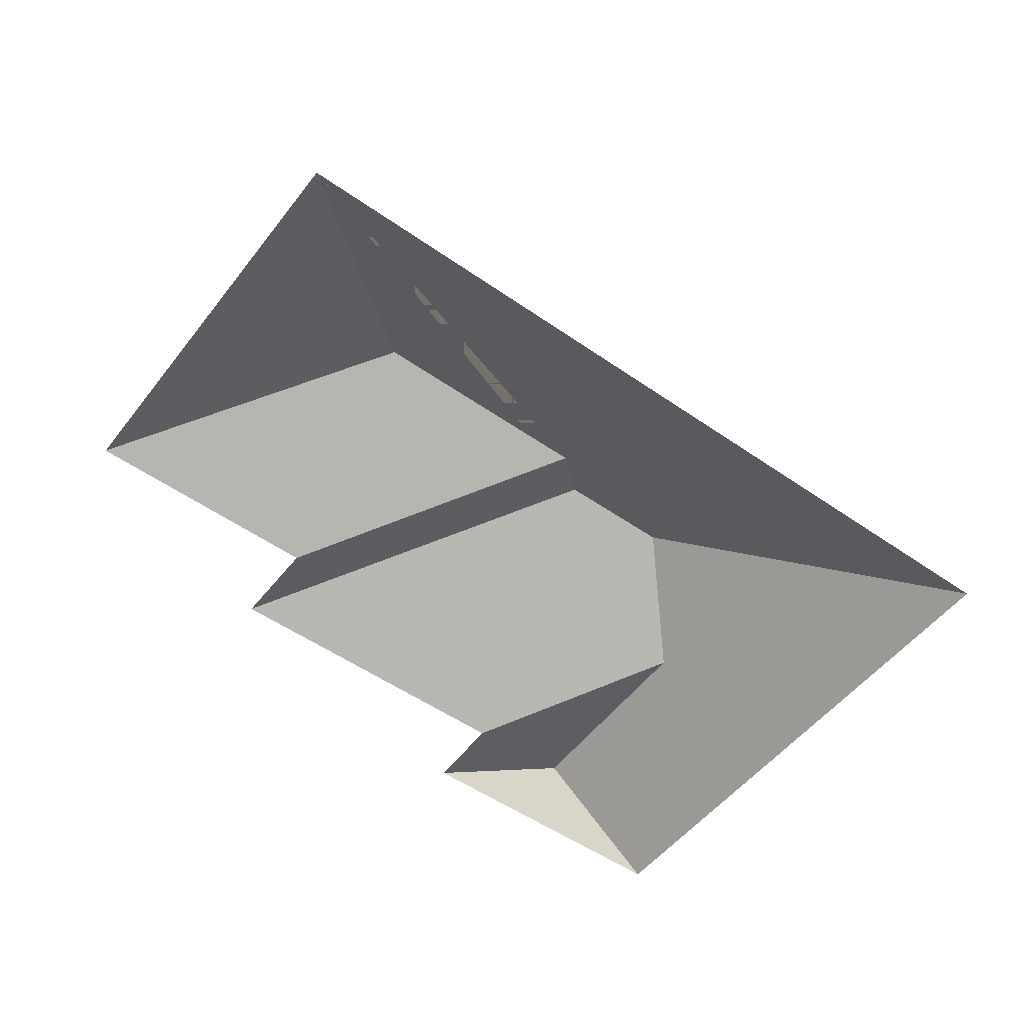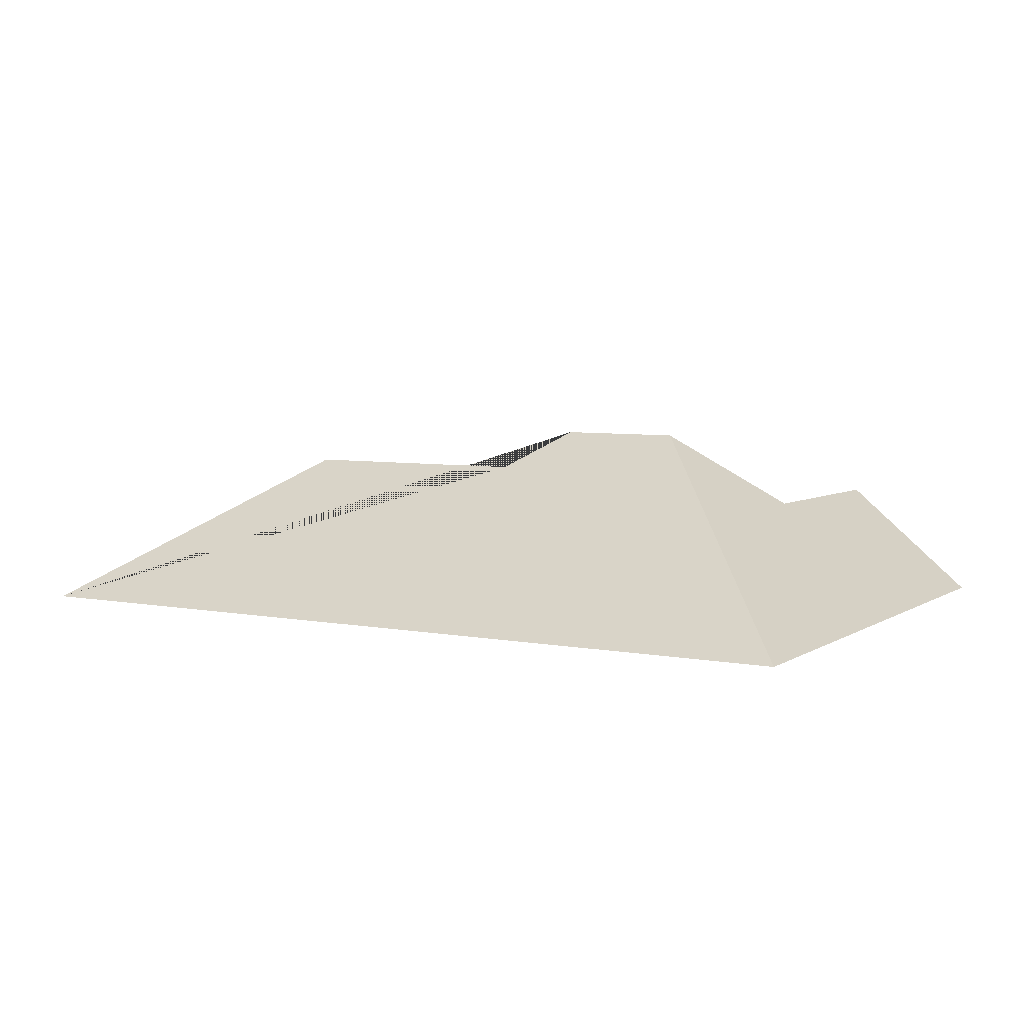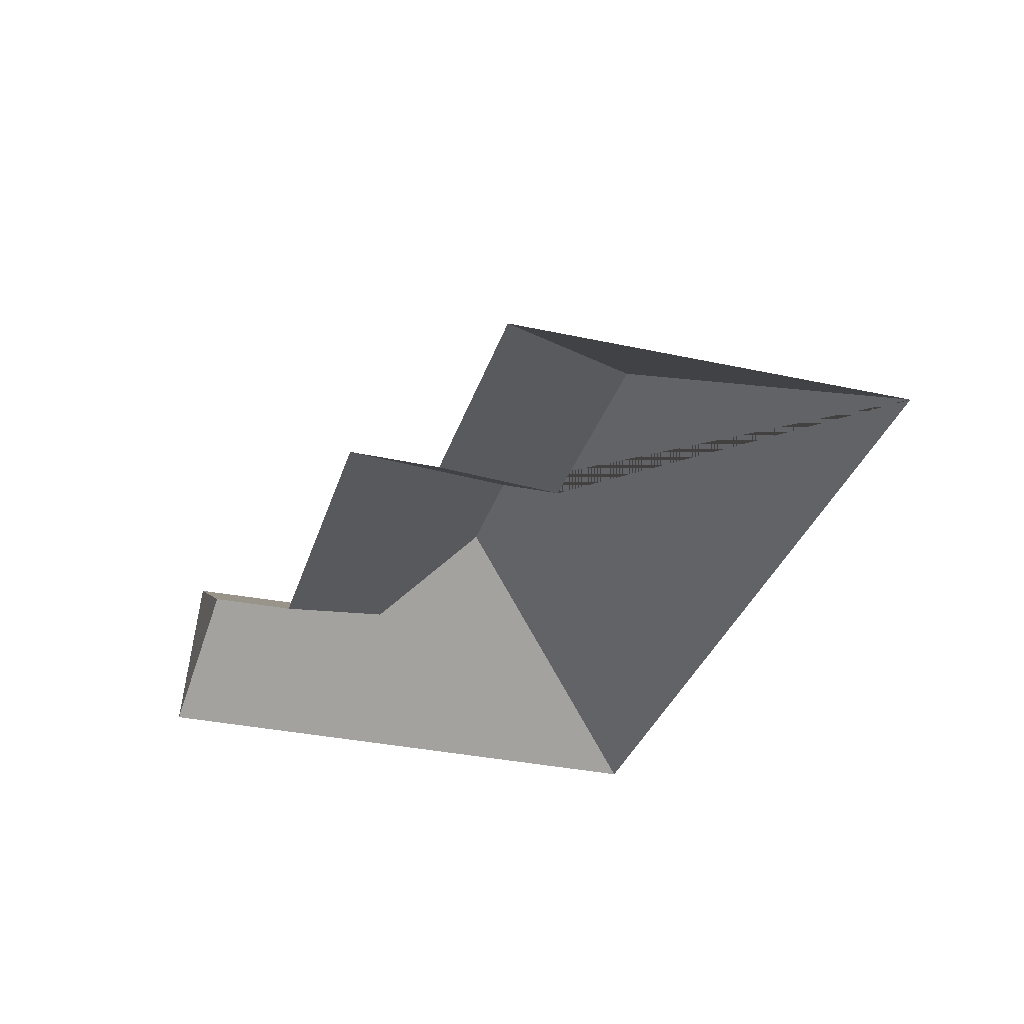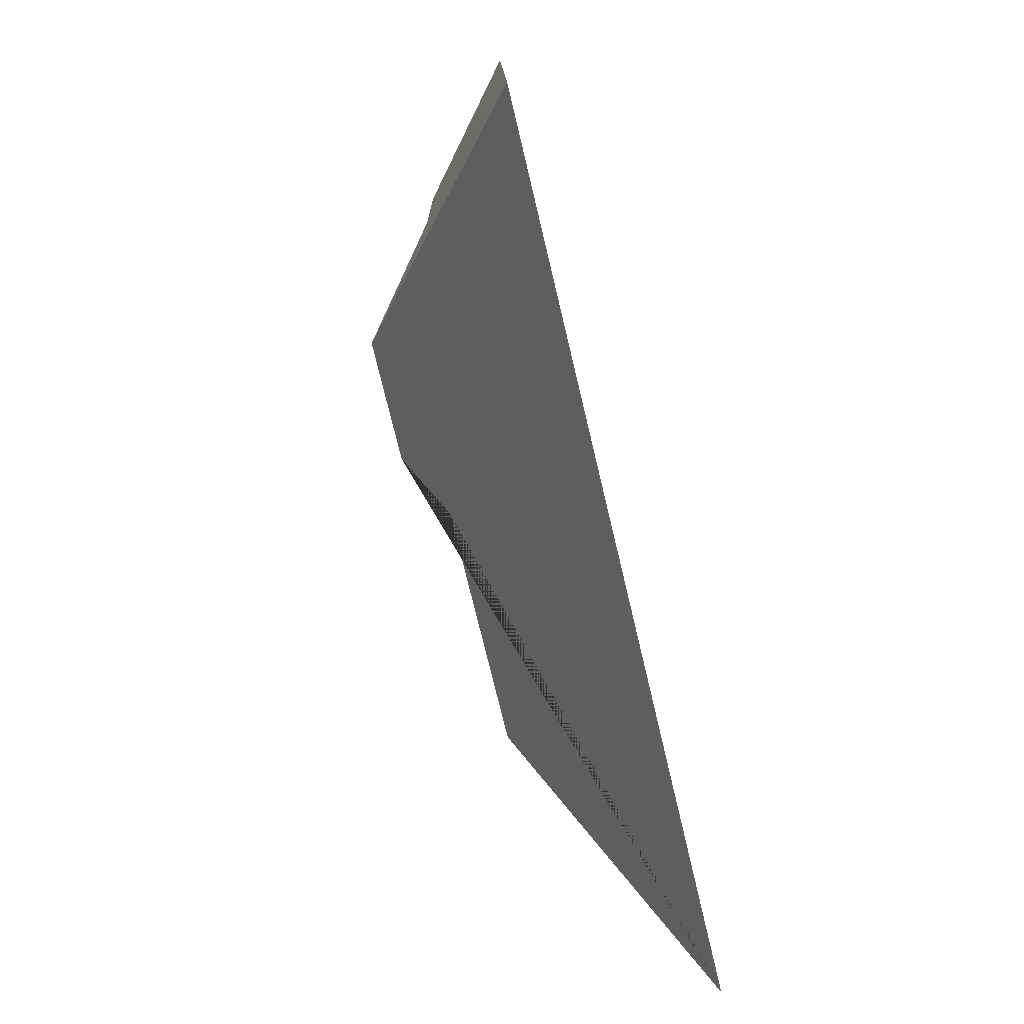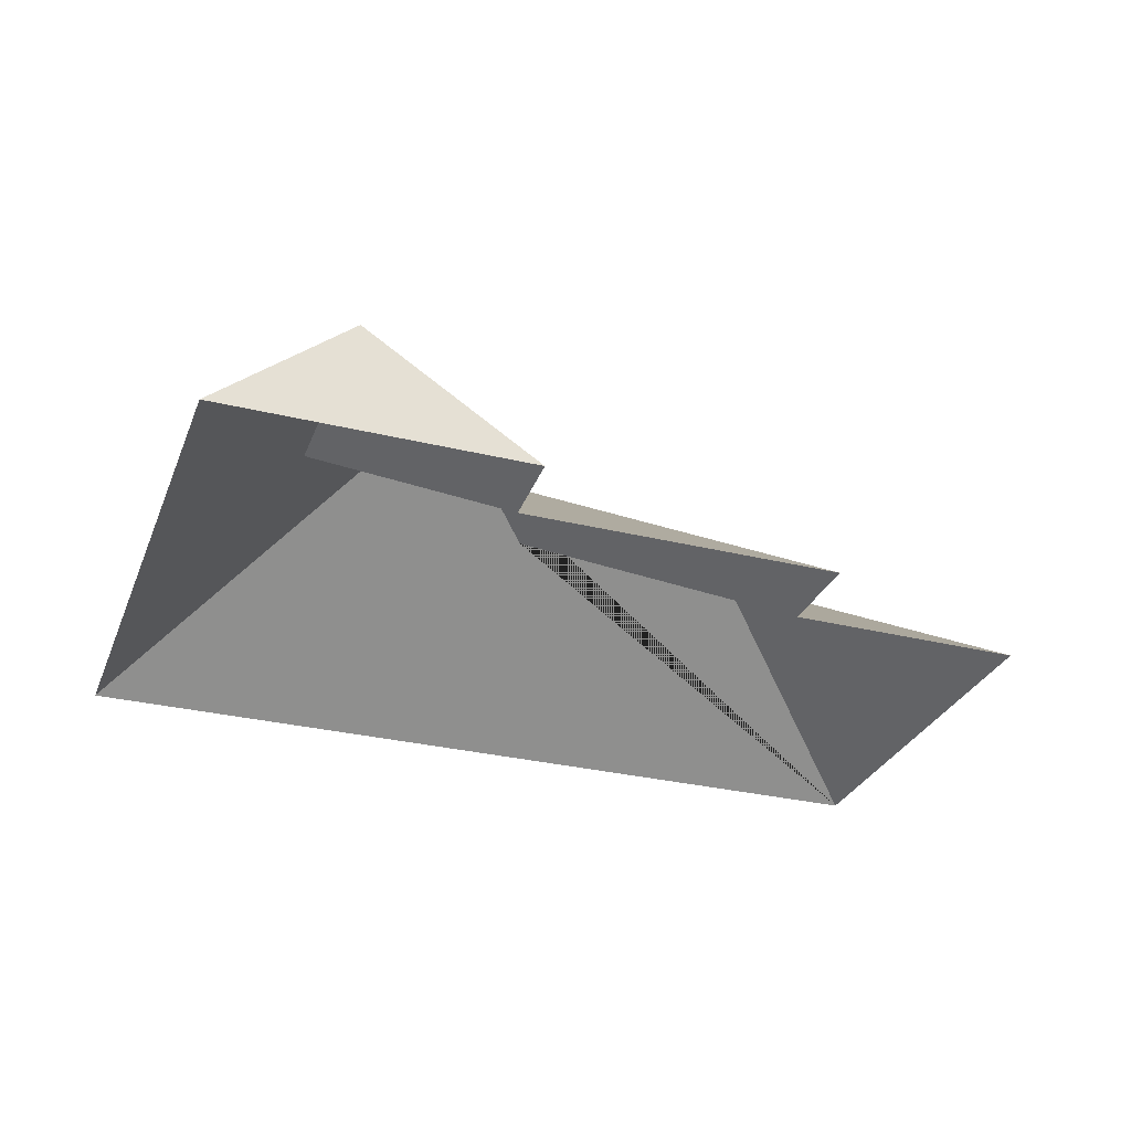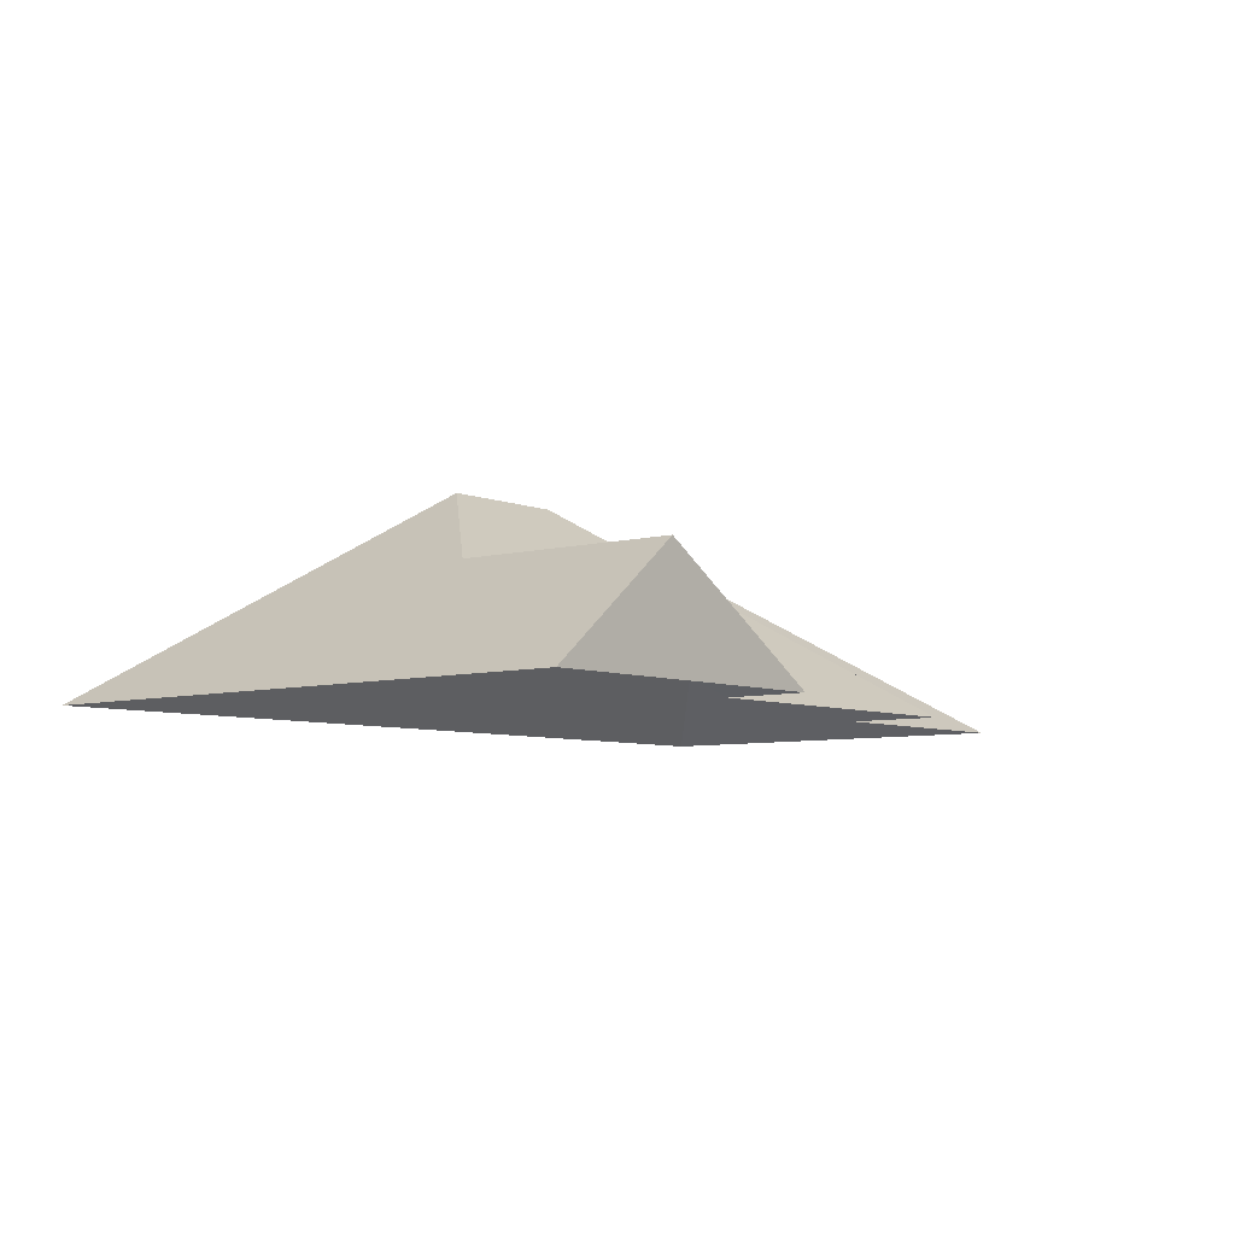
<metadata>
{"format":"obj","ext":"obj","renderer":"f3d","projection":"perspective","resolution":1024,"background":"white","views":[{"elev":-52.5,"azim":139.2,"up":"+Y"},{"elev":5.9,"azim":-153.8,"up":"+Y"},{"elev":-33.5,"azim":69.5,"up":"+Y"},{"elev":-79.8,"azim":-76.5,"up":"+Z"},{"elev":-30.2,"azim":-23.5,"up":"+Y"},{"elev":-6.4,"azim":-53.6,"up":"+Y"}]}
</metadata>
<code>
o CG10_500_049066_0031_roof
v 347 75 -209.3
v 27.58 75 -231.2
v 259.9 130.8 -139.3
v 171 131.1 -145
v 104.9 145 -130.6
v 149.6 145 -127.6
v 68.09 116.3 -96.39
v 336.8 75 -60.24
v 248.4 75 -65.67
v 246.3 75 -31.58
v 127.4 75 -39.53
v 124.6 75 -9.522
v 61.5 115.5 -13.81
v 12.95 75 -17.15
v 347 0 -209.3
v 27.58 0 -231.2
v 12.95 0 -17.15
v 124.6 0 -9.522
v 127.4 0 -39.53
v 246.3 0 -31.58
v 248.4 0 -65.67
v 336.8 0 -60.24
f 13 12 11 7
f 7 5 6 10 11
f 6 4 9 10
f 9 8 3 4
f 8 1 3
f 1 2 5 6 4 3
f 2 14 13 7 5
f 14 13 12

</code>
